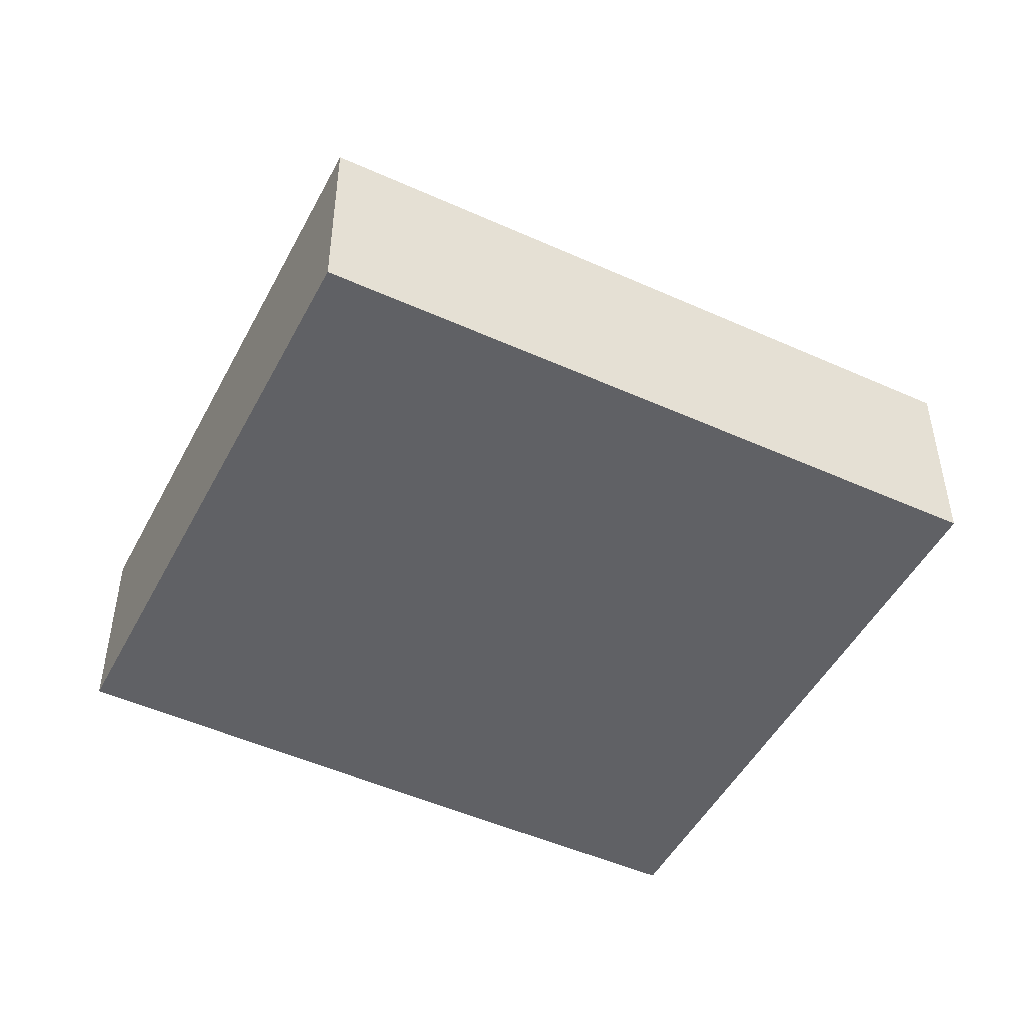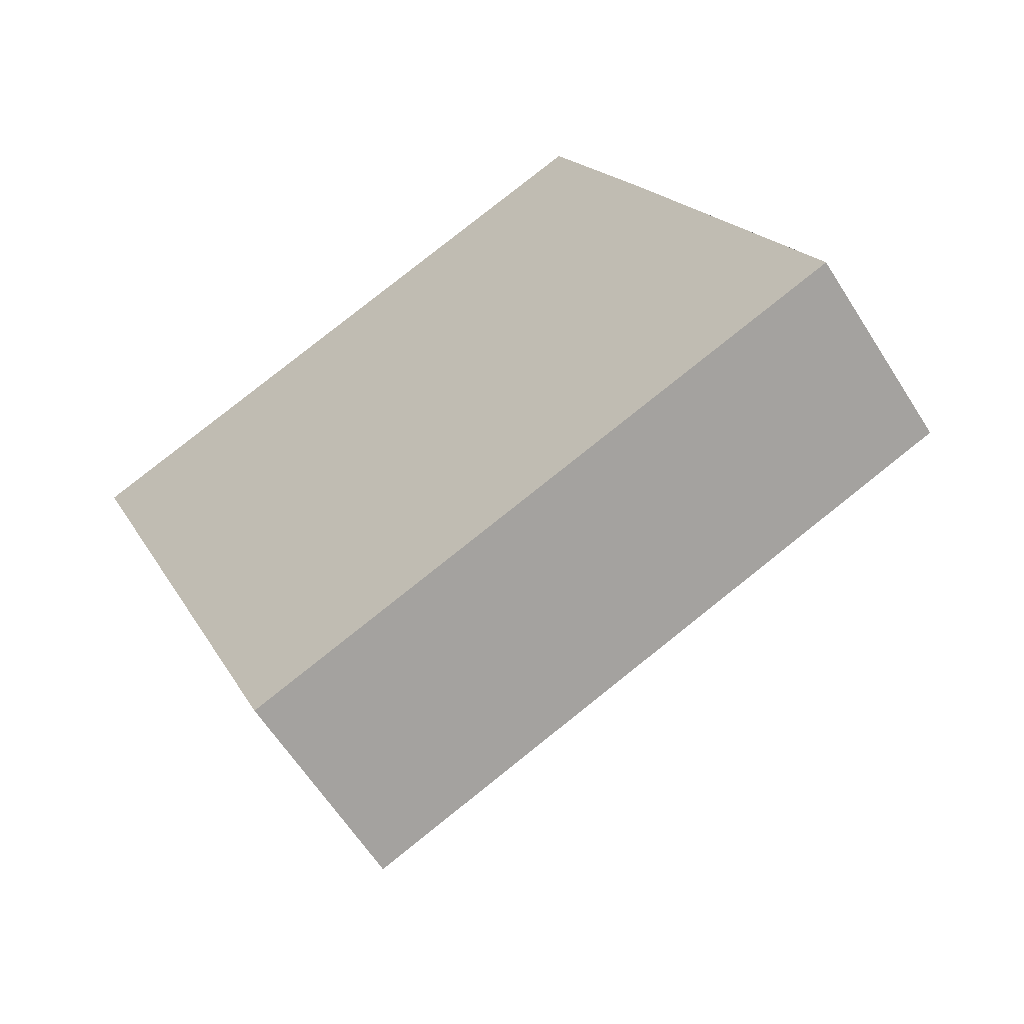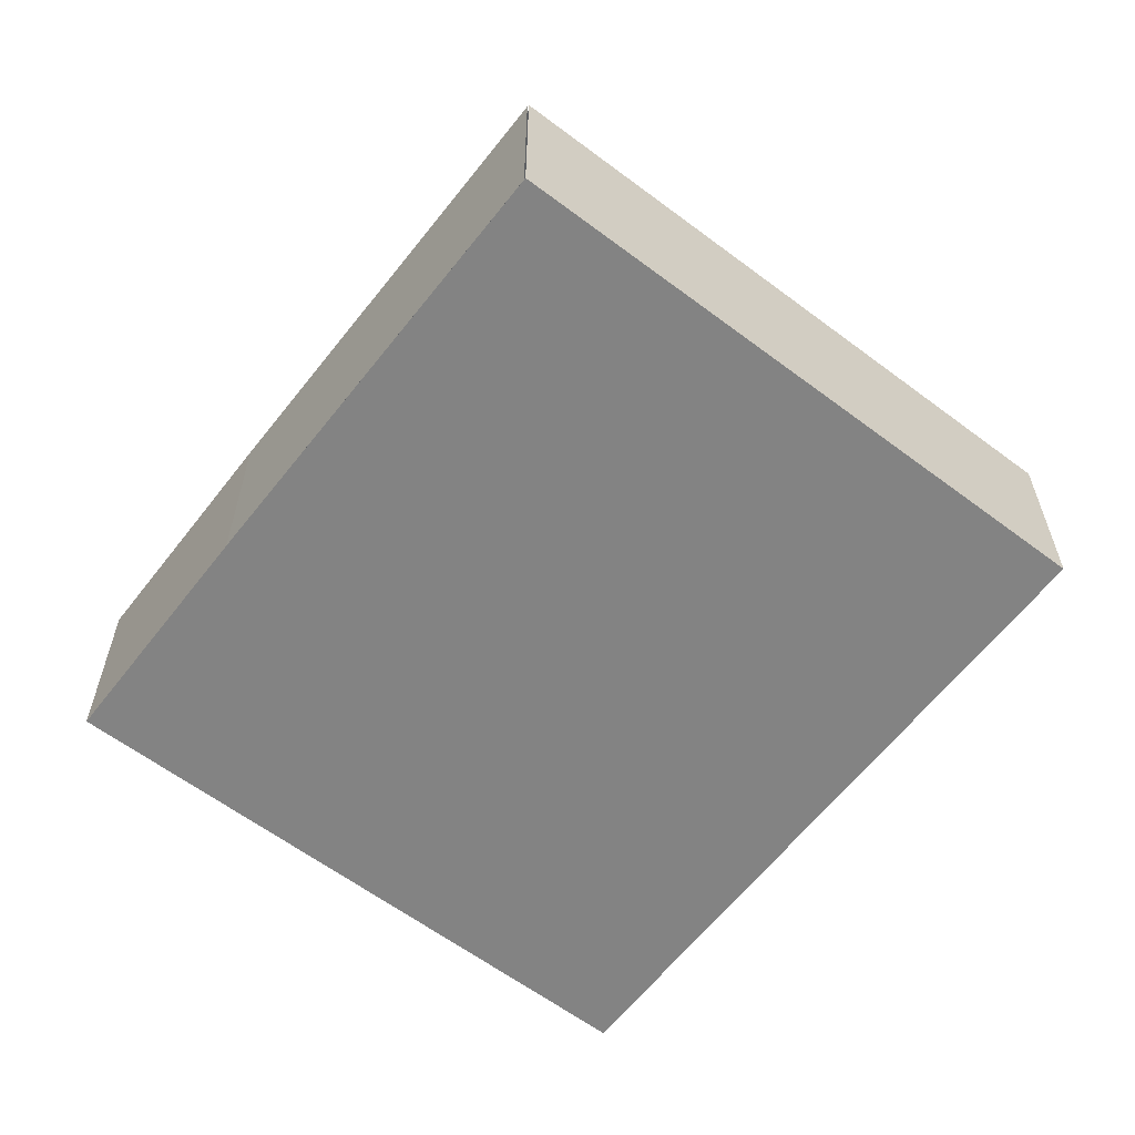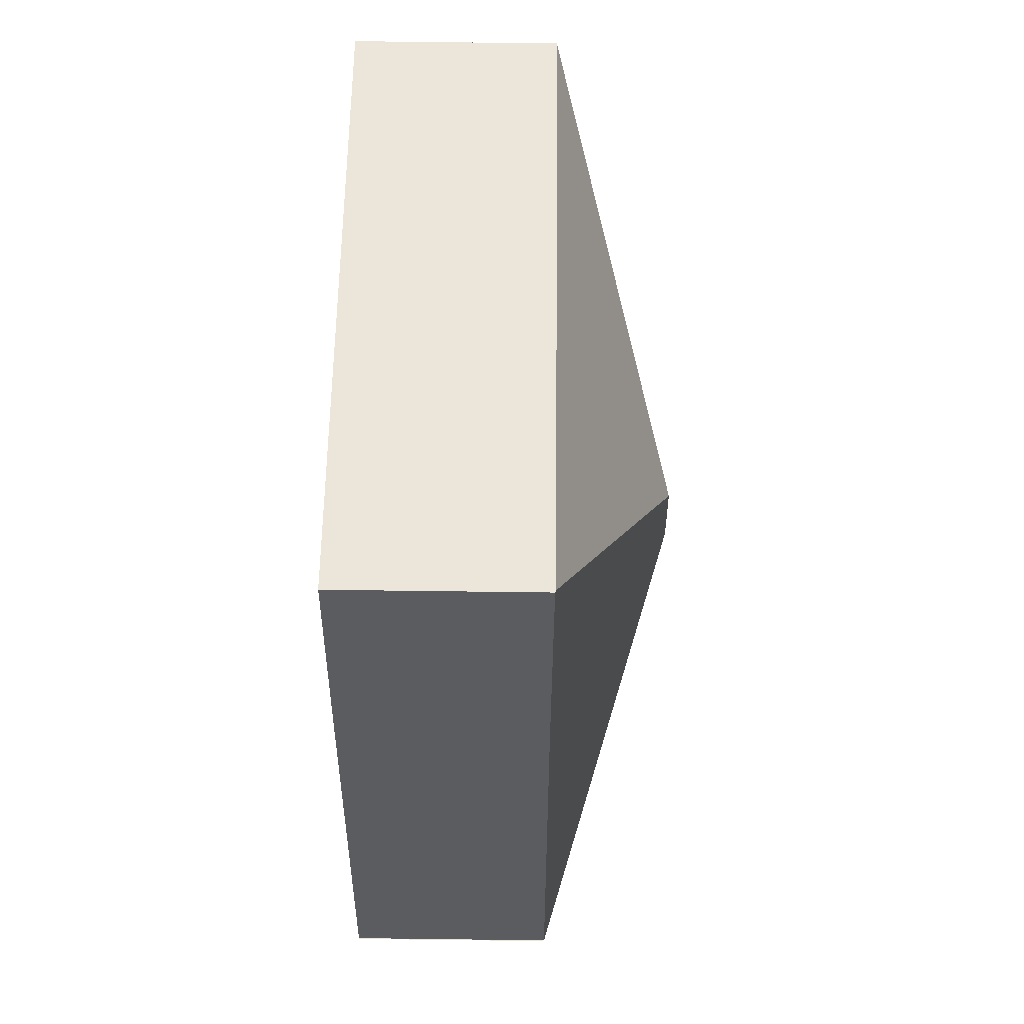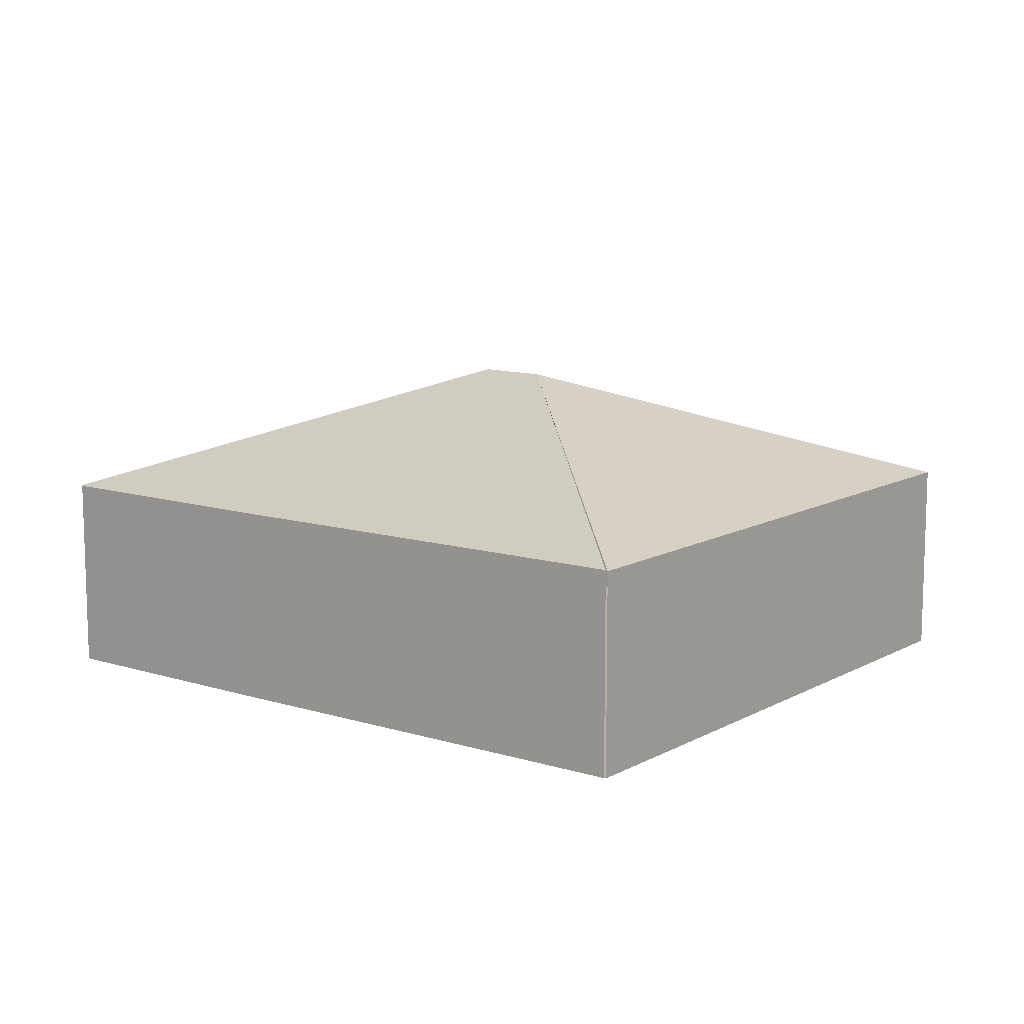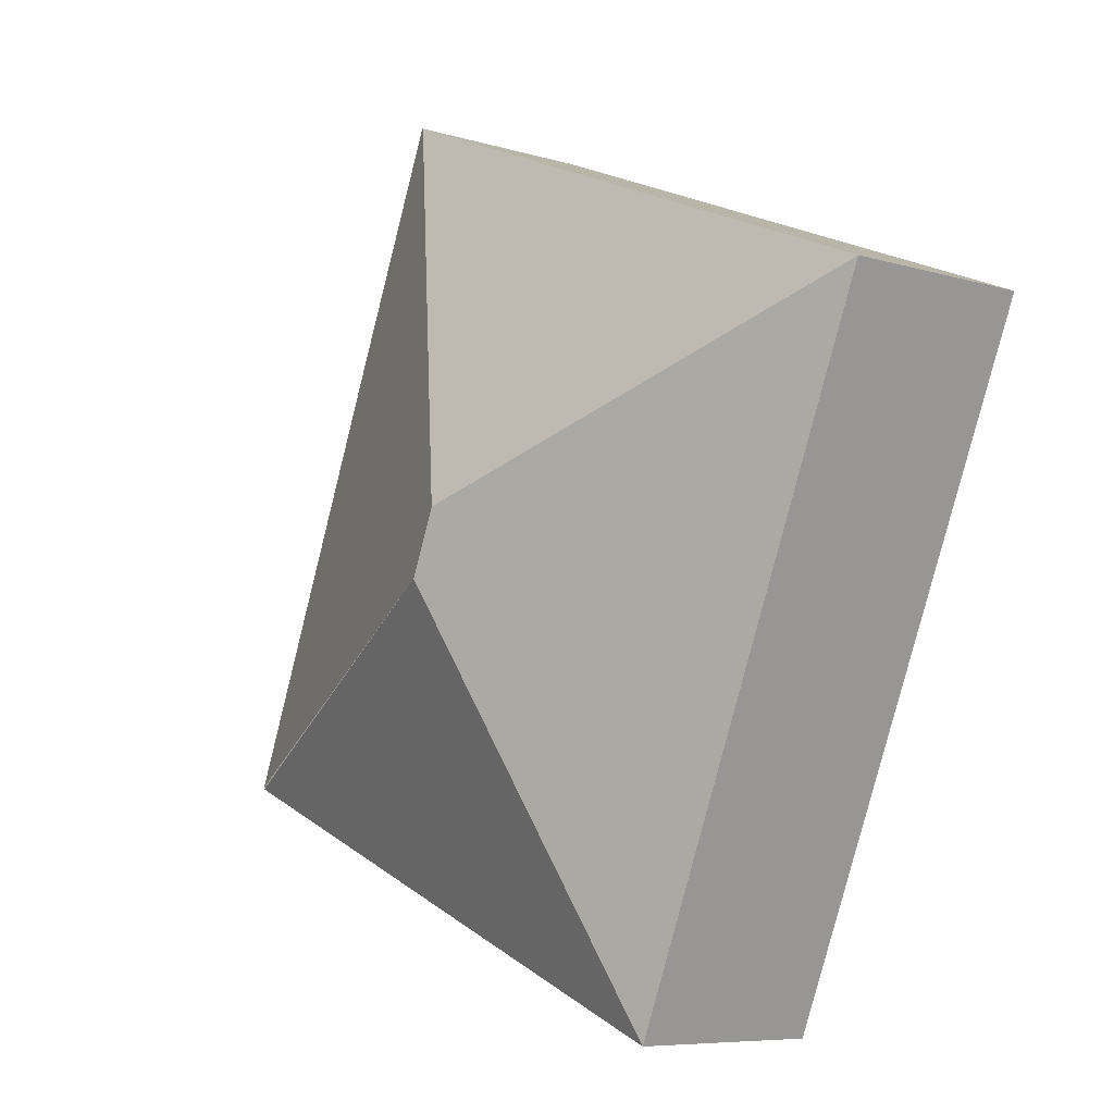
<metadata>
{"format":"obj","ext":"obj","renderer":"f3d","projection":"perspective","resolution":1024,"background":"white","views":[{"elev":-48.4,"azim":-139.0,"up":"+Y"},{"elev":-61.5,"azim":32.2,"up":"+Z"},{"elev":-61.0,"azim":120.2,"up":"+Y"},{"elev":77.9,"azim":90.7,"up":"+Z"},{"elev":11.4,"azim":105.2,"up":"+Y"},{"elev":-7.4,"azim":-130.5,"up":"+Z"}]}
</metadata>
<code>
v  5.475 1.578 0.121
v  4.713 1.585 1.932
v  4.73 1.578 1.939
v  3.322 2.549 -1.39
v  6.83 1.591 -3.278
v  3.53 2.549 -1.897
v  0 1.585 9.705e-17
v  6.836 1.585 -3.294
v  2.139 1.585 -5.219
v  4.73 -1.187e-16 1.939
v  5.475 -7.409e-18 0.121
v  6.83 2.007e-16 -3.278
v  6.836 2.017e-16 -3.294
v  2.139 3.196e-16 -5.219
v  0 0 0
v  4.713 -1.183e-16 1.932
g defaultobject
f 1 2 3
f 2 1 4
f 4 1 5
f 4 5 6
f 4 7 2
f 6 8 9
f 4 9 7
f 9 4 6
f 10 1 3
f 1 10 11
f 1 11 5
f 5 11 12
f 13 9 8
f 9 13 14
f 14 7 9
f 7 14 15
f 15 2 7
f 2 15 16
f 2 16 3
f 3 16 10
f 11 14 13
f 14 11 15
f 15 11 16
f 16 11 10

</code>
